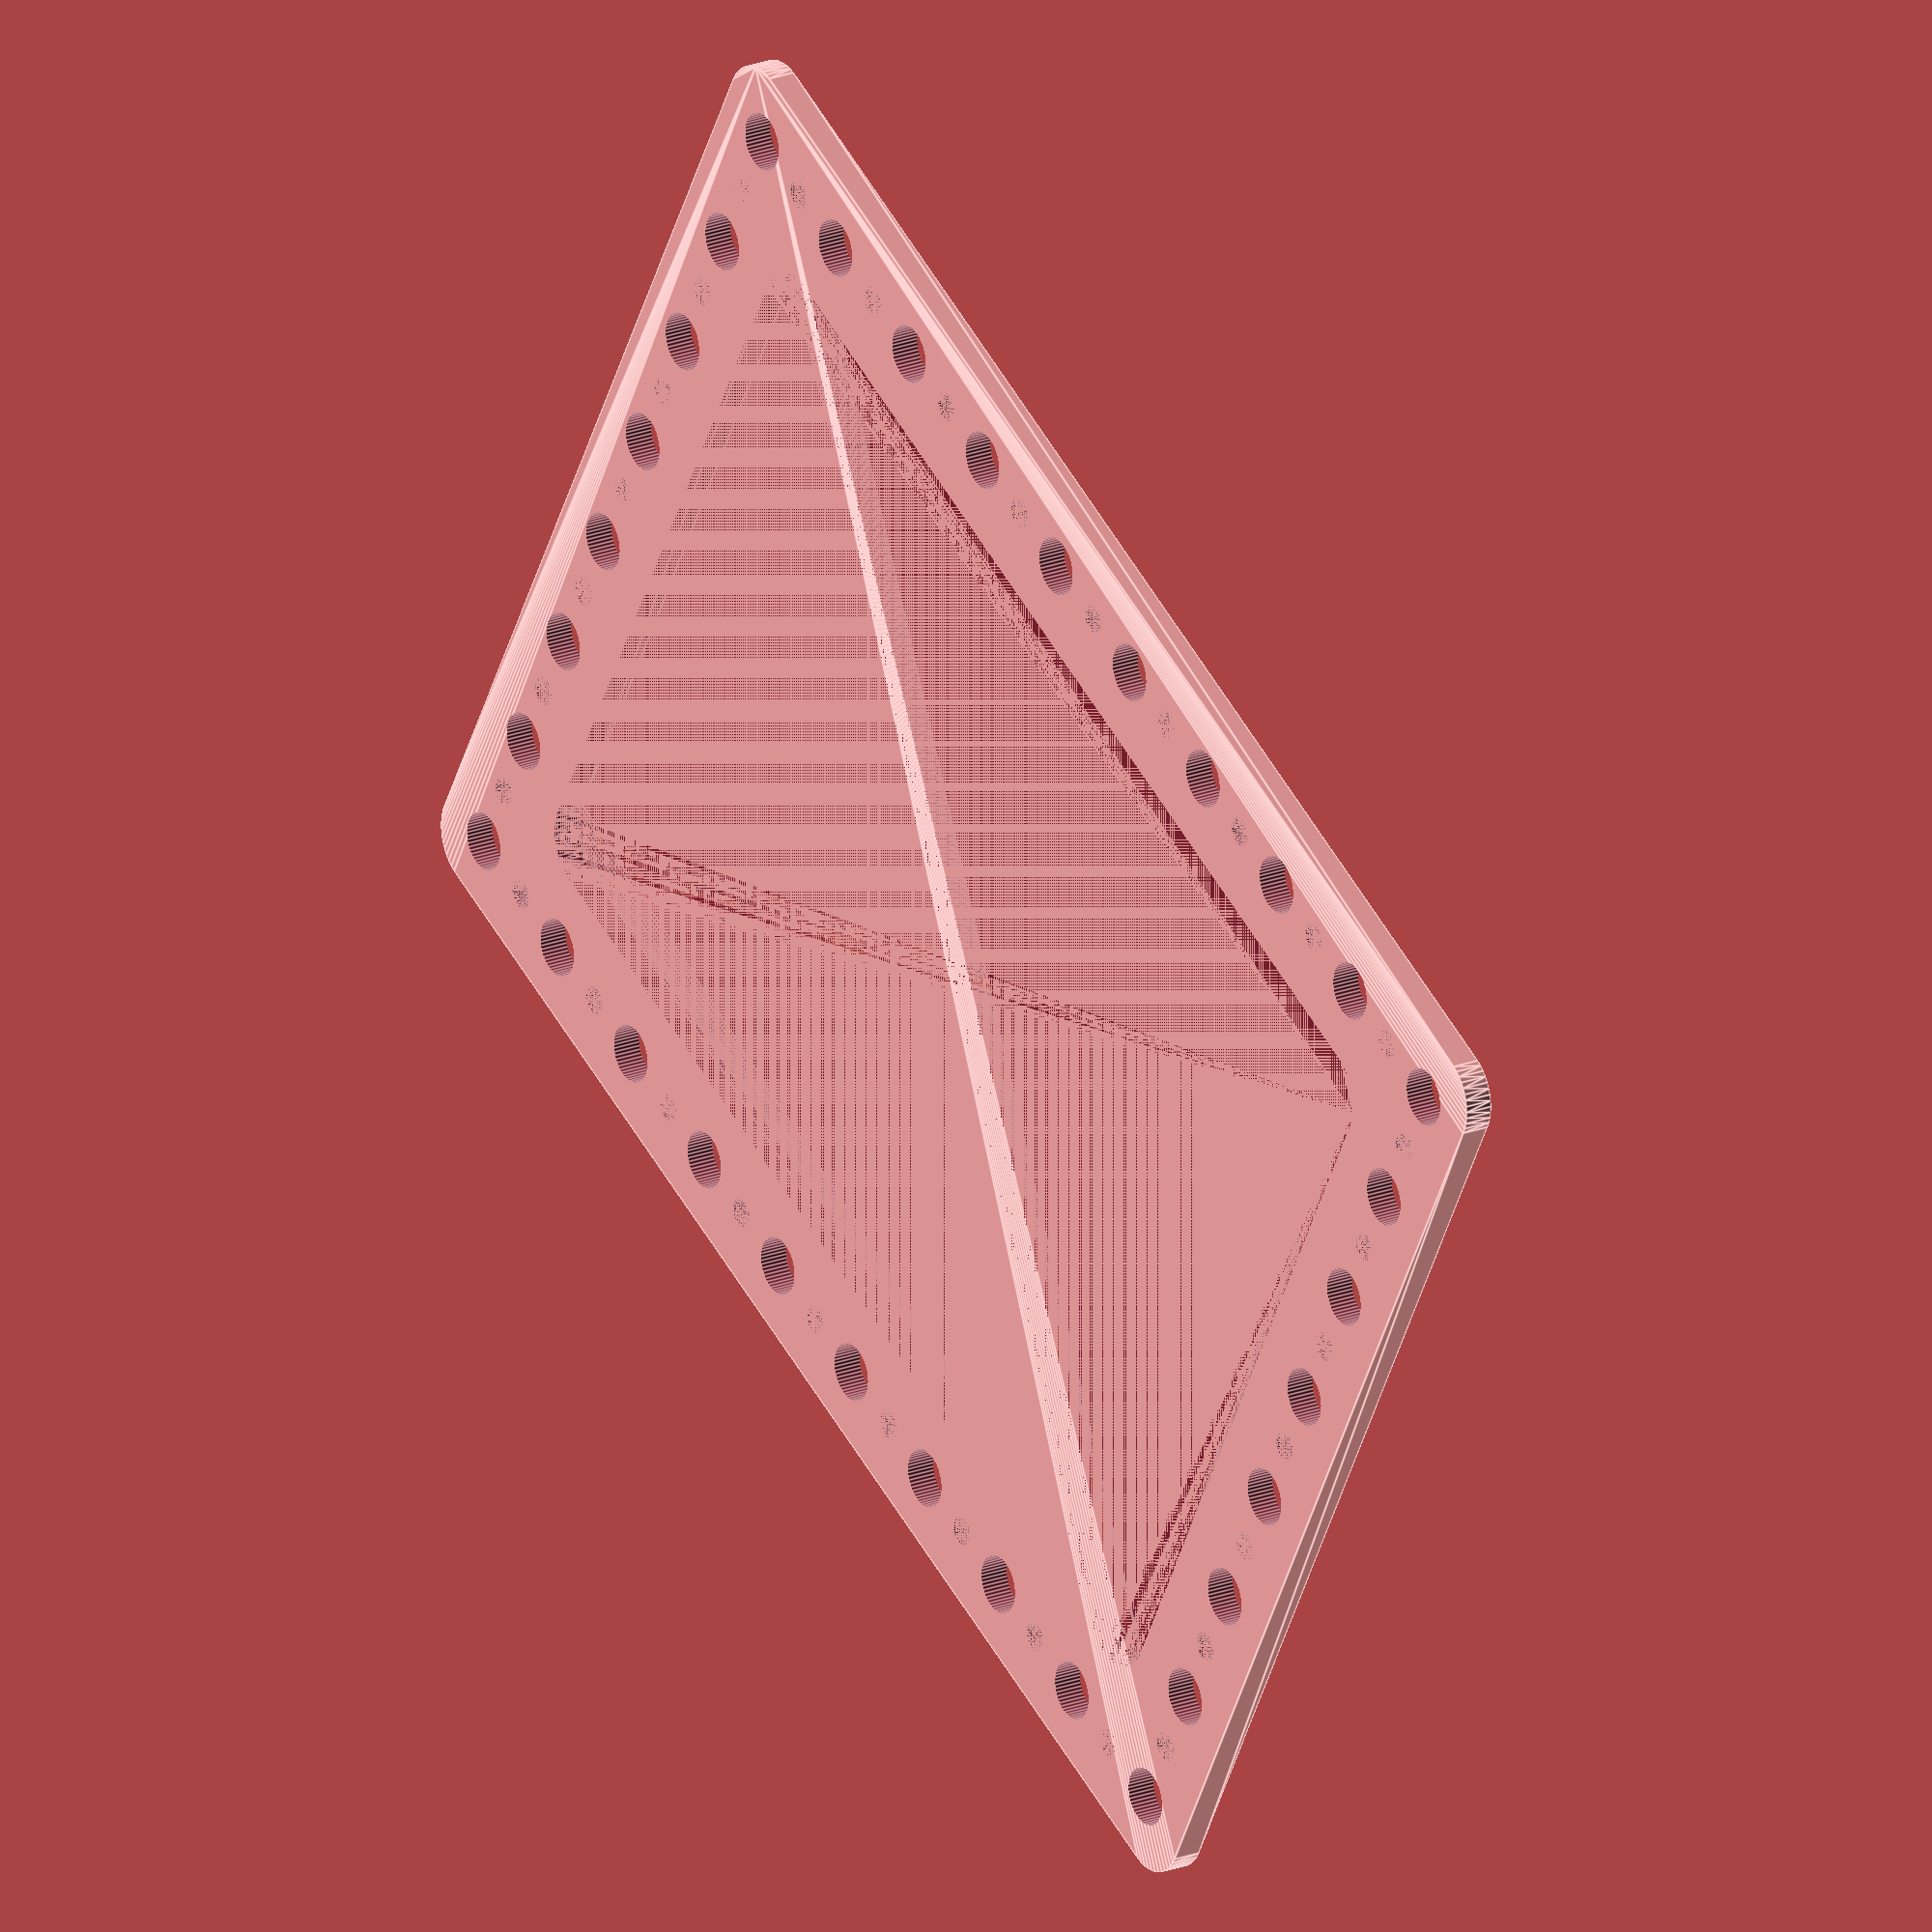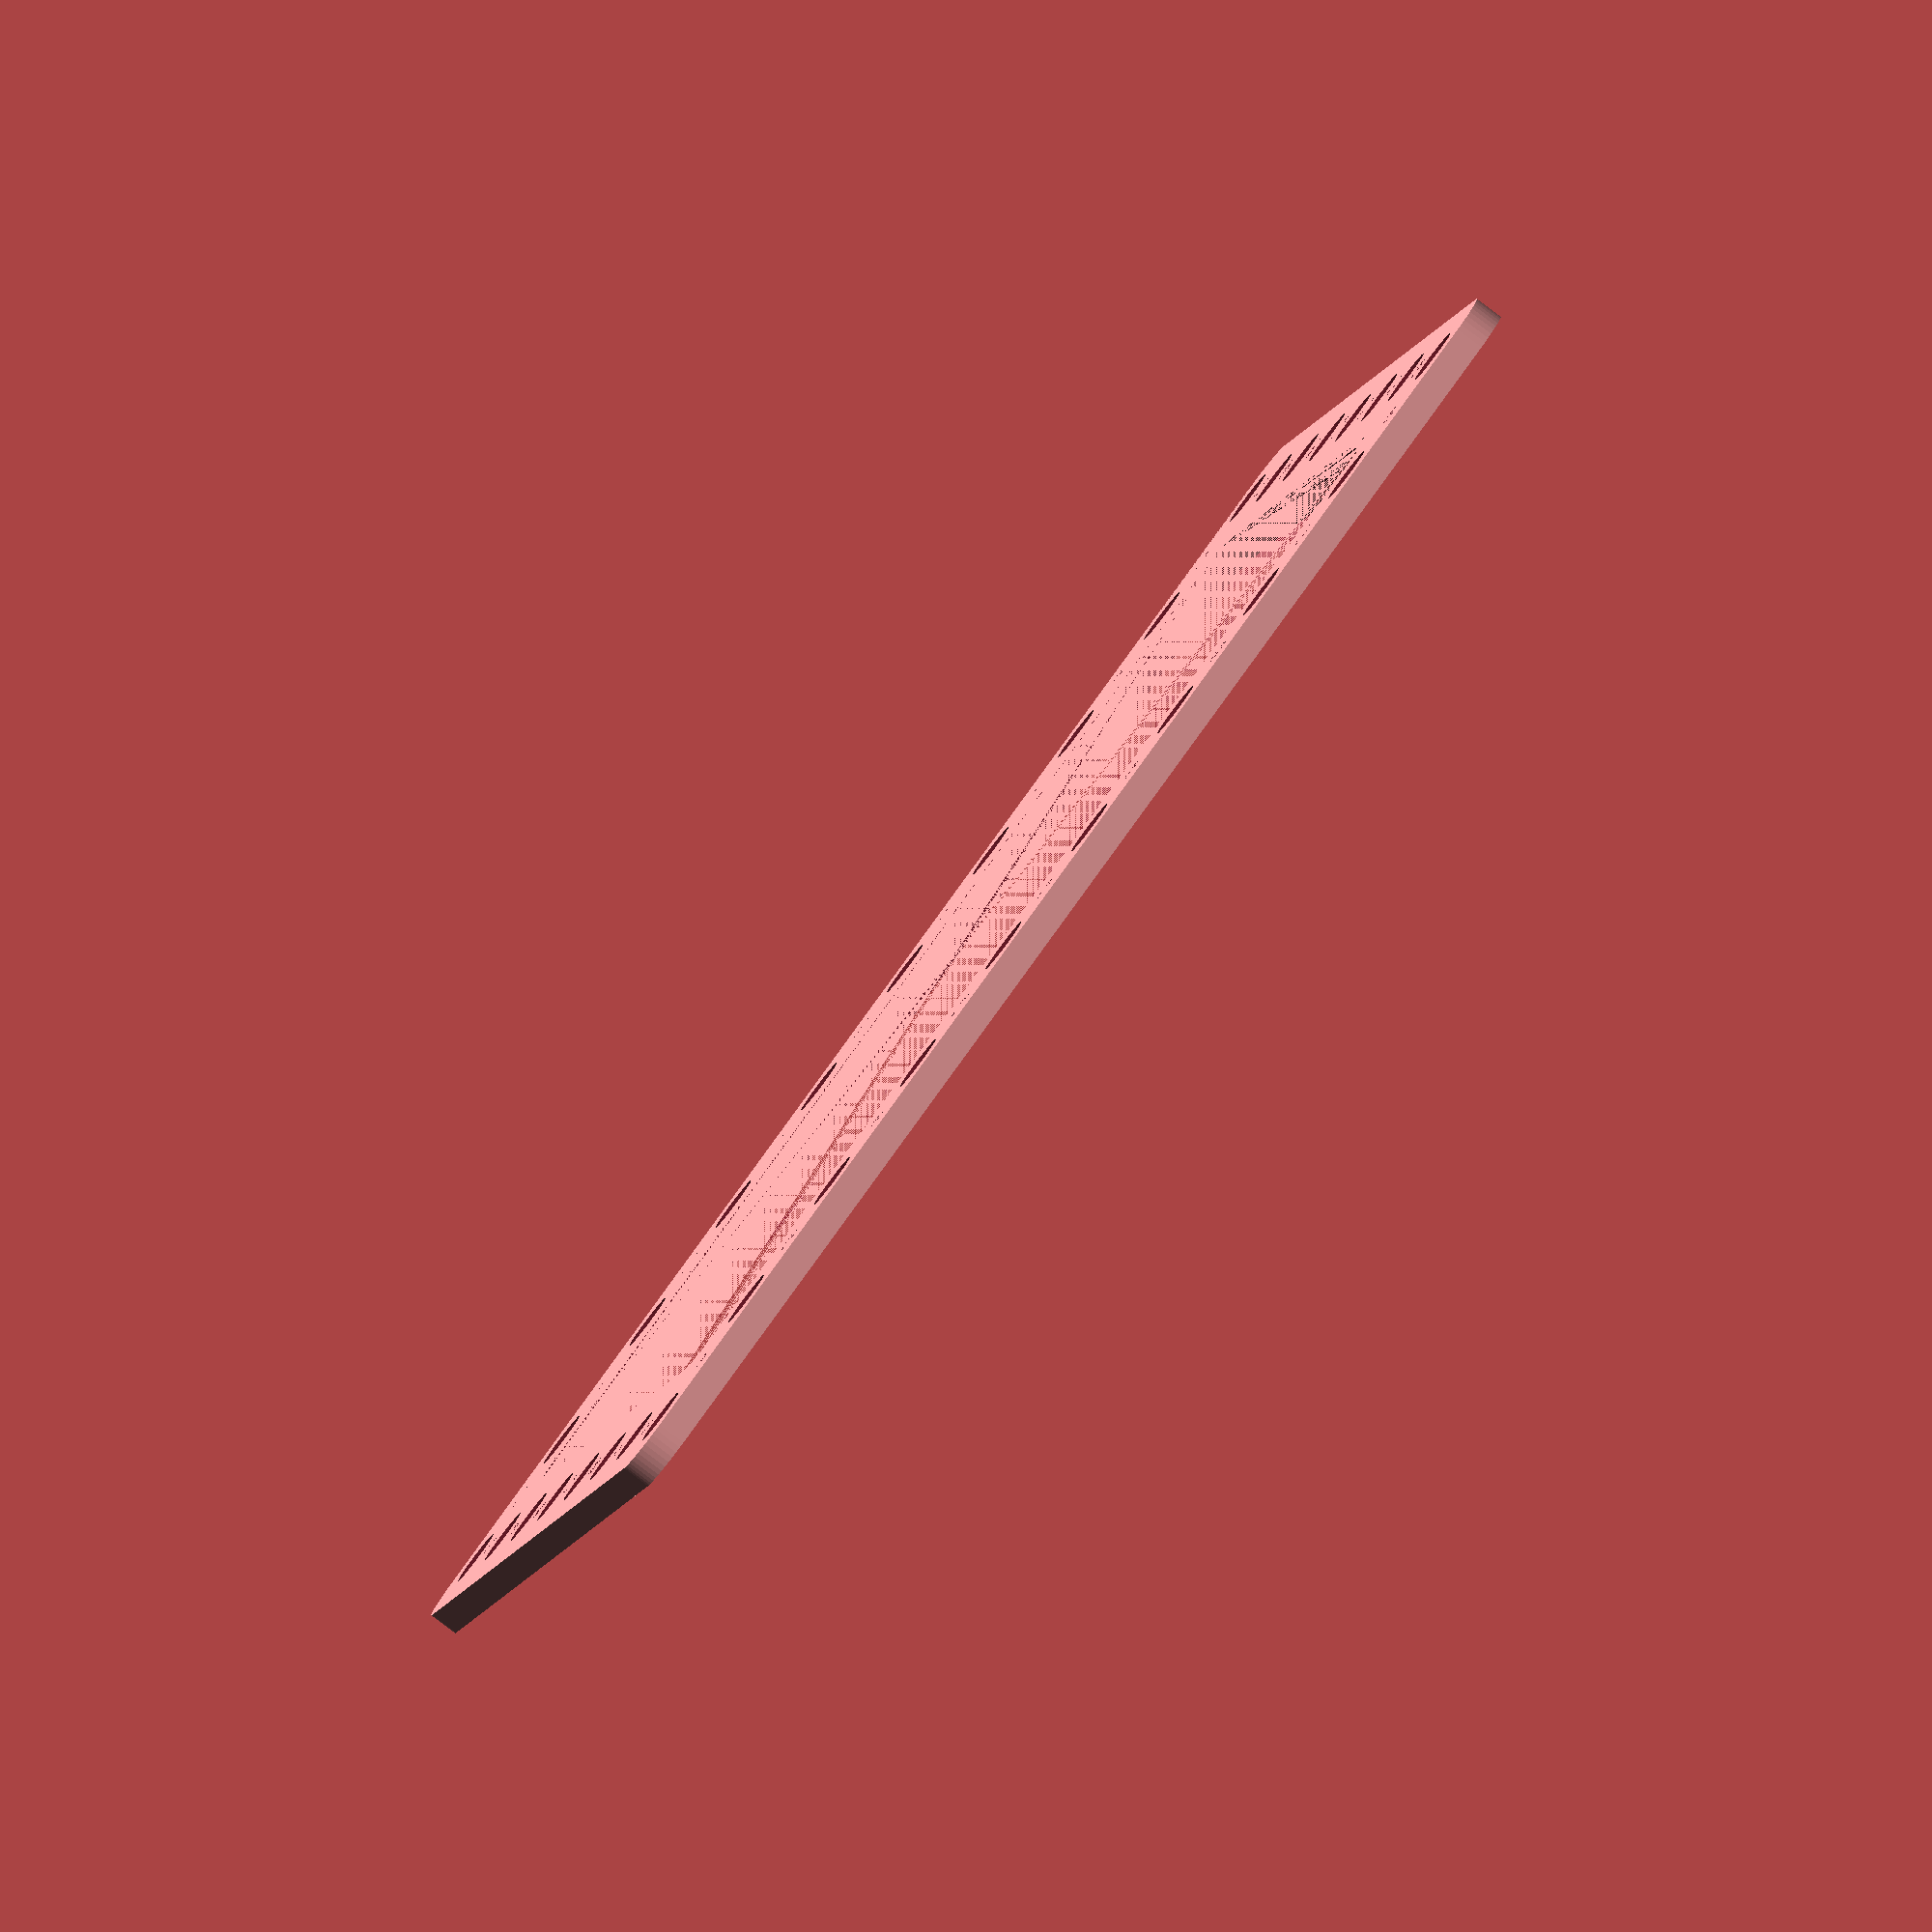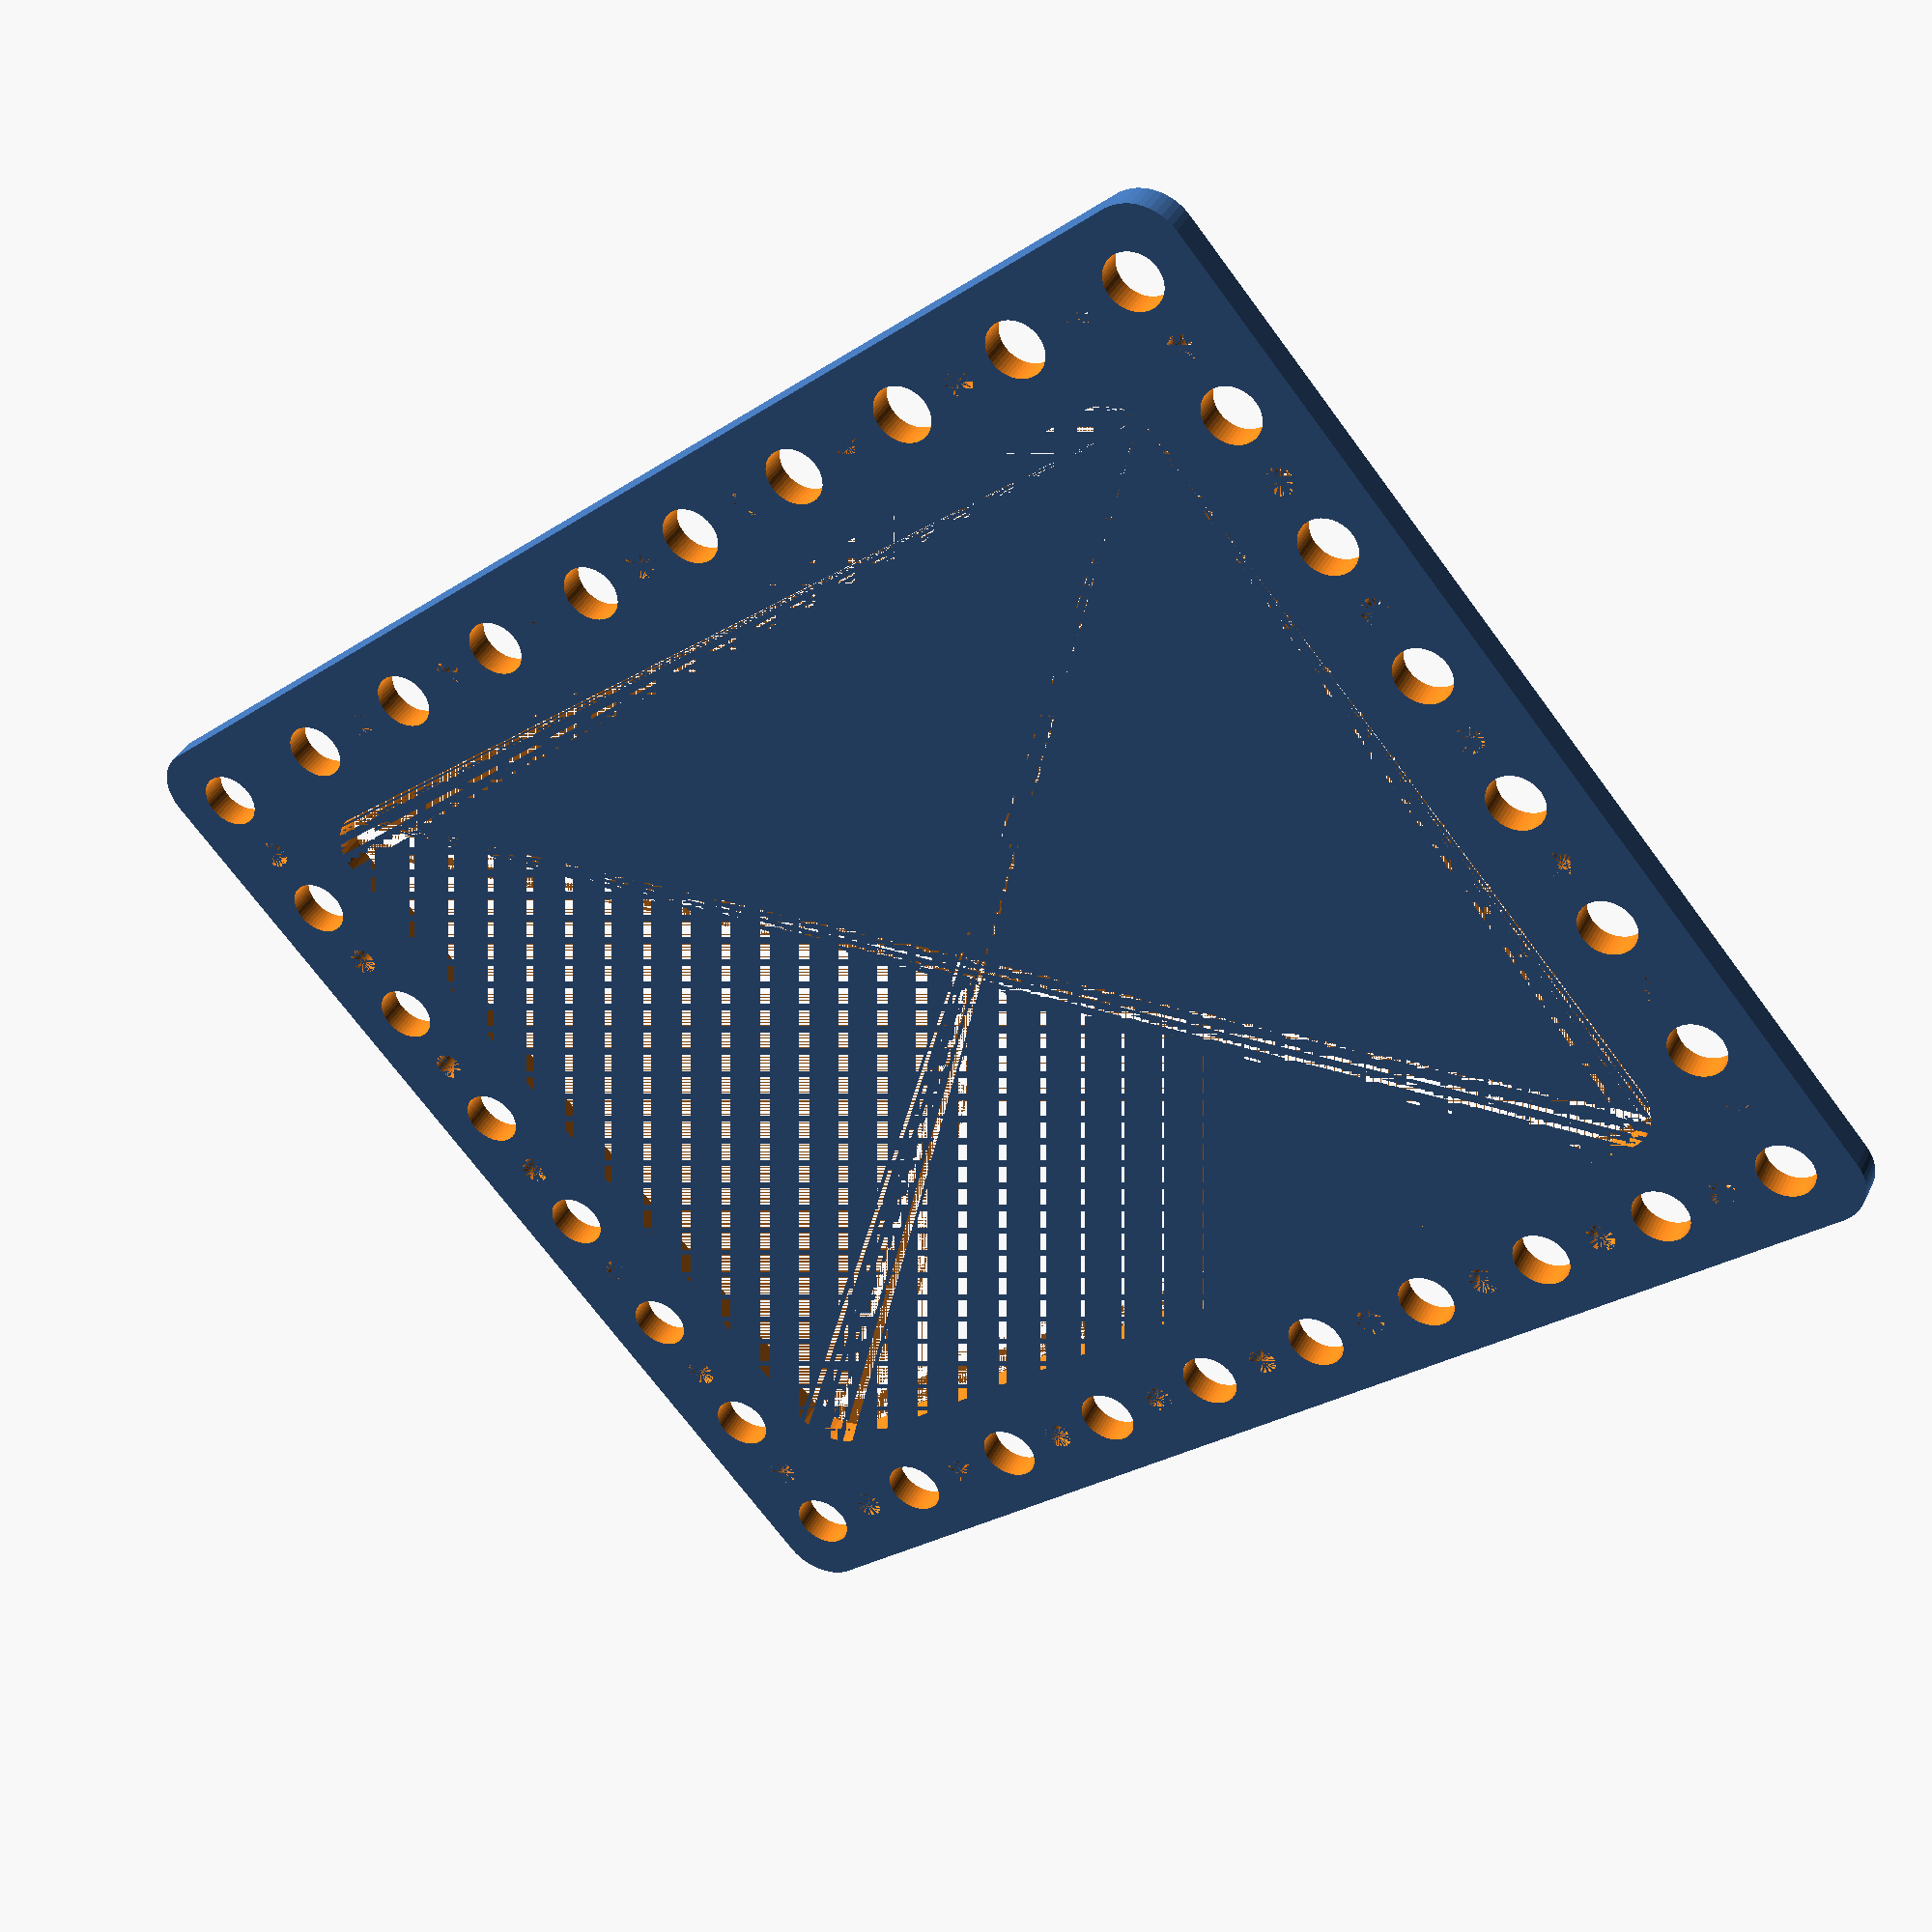
<openscad>
$fn = 50;


difference() {
	union() {
		hull() {
			translate(v = [-69.5000000000, 54.5000000000, 0]) {
				cylinder(h = 3, r = 5);
			}
			translate(v = [69.5000000000, 54.5000000000, 0]) {
				cylinder(h = 3, r = 5);
			}
			translate(v = [-69.5000000000, -54.5000000000, 0]) {
				cylinder(h = 3, r = 5);
			}
			translate(v = [69.5000000000, -54.5000000000, 0]) {
				cylinder(h = 3, r = 5);
			}
		}
	}
	union() {
		translate(v = [-67.5000000000, -52.5000000000, -100.0000000000]) {
			cylinder(h = 200, r = 3.0000000000);
		}
		translate(v = [-67.5000000000, -37.5000000000, -100.0000000000]) {
			cylinder(h = 200, r = 3.0000000000);
		}
		translate(v = [-67.5000000000, -22.5000000000, -100.0000000000]) {
			cylinder(h = 200, r = 3.0000000000);
		}
		translate(v = [-67.5000000000, -7.5000000000, -100.0000000000]) {
			cylinder(h = 200, r = 3.0000000000);
		}
		translate(v = [-67.5000000000, 7.5000000000, -100.0000000000]) {
			cylinder(h = 200, r = 3.0000000000);
		}
		translate(v = [-67.5000000000, 22.5000000000, -100.0000000000]) {
			cylinder(h = 200, r = 3.0000000000);
		}
		translate(v = [-67.5000000000, 37.5000000000, -100.0000000000]) {
			cylinder(h = 200, r = 3.0000000000);
		}
		translate(v = [-67.5000000000, 52.5000000000, -100.0000000000]) {
			cylinder(h = 200, r = 3.0000000000);
		}
		translate(v = [-52.5000000000, -52.5000000000, -100.0000000000]) {
			cylinder(h = 200, r = 3.0000000000);
		}
		translate(v = [-52.5000000000, 52.5000000000, -100.0000000000]) {
			cylinder(h = 200, r = 3.0000000000);
		}
		translate(v = [-37.5000000000, -52.5000000000, -100.0000000000]) {
			cylinder(h = 200, r = 3.0000000000);
		}
		translate(v = [-37.5000000000, 52.5000000000, -100.0000000000]) {
			cylinder(h = 200, r = 3.0000000000);
		}
		translate(v = [-22.5000000000, -52.5000000000, -100.0000000000]) {
			cylinder(h = 200, r = 3.0000000000);
		}
		translate(v = [-22.5000000000, 52.5000000000, -100.0000000000]) {
			cylinder(h = 200, r = 3.0000000000);
		}
		translate(v = [-7.5000000000, -52.5000000000, -100.0000000000]) {
			cylinder(h = 200, r = 3.0000000000);
		}
		translate(v = [-7.5000000000, 52.5000000000, -100.0000000000]) {
			cylinder(h = 200, r = 3.0000000000);
		}
		translate(v = [7.5000000000, -52.5000000000, -100.0000000000]) {
			cylinder(h = 200, r = 3.0000000000);
		}
		translate(v = [7.5000000000, 52.5000000000, -100.0000000000]) {
			cylinder(h = 200, r = 3.0000000000);
		}
		translate(v = [22.5000000000, -52.5000000000, -100.0000000000]) {
			cylinder(h = 200, r = 3.0000000000);
		}
		translate(v = [22.5000000000, 52.5000000000, -100.0000000000]) {
			cylinder(h = 200, r = 3.0000000000);
		}
		translate(v = [37.5000000000, -52.5000000000, -100.0000000000]) {
			cylinder(h = 200, r = 3.0000000000);
		}
		translate(v = [37.5000000000, 52.5000000000, -100.0000000000]) {
			cylinder(h = 200, r = 3.0000000000);
		}
		translate(v = [52.5000000000, -52.5000000000, -100.0000000000]) {
			cylinder(h = 200, r = 3.0000000000);
		}
		translate(v = [52.5000000000, 52.5000000000, -100.0000000000]) {
			cylinder(h = 200, r = 3.0000000000);
		}
		translate(v = [67.5000000000, -52.5000000000, -100.0000000000]) {
			cylinder(h = 200, r = 3.0000000000);
		}
		translate(v = [67.5000000000, -37.5000000000, -100.0000000000]) {
			cylinder(h = 200, r = 3.0000000000);
		}
		translate(v = [67.5000000000, -22.5000000000, -100.0000000000]) {
			cylinder(h = 200, r = 3.0000000000);
		}
		translate(v = [67.5000000000, -7.5000000000, -100.0000000000]) {
			cylinder(h = 200, r = 3.0000000000);
		}
		translate(v = [67.5000000000, 7.5000000000, -100.0000000000]) {
			cylinder(h = 200, r = 3.0000000000);
		}
		translate(v = [67.5000000000, 22.5000000000, -100.0000000000]) {
			cylinder(h = 200, r = 3.0000000000);
		}
		translate(v = [67.5000000000, 37.5000000000, -100.0000000000]) {
			cylinder(h = 200, r = 3.0000000000);
		}
		translate(v = [67.5000000000, 52.5000000000, -100.0000000000]) {
			cylinder(h = 200, r = 3.0000000000);
		}
		translate(v = [-67.5000000000, -52.5000000000, 0]) {
			cylinder(h = 3, r = 1.5000000000);
		}
		translate(v = [-67.5000000000, -45.0000000000, 0]) {
			cylinder(h = 3, r = 1.5000000000);
		}
		translate(v = [-67.5000000000, -37.5000000000, 0]) {
			cylinder(h = 3, r = 1.5000000000);
		}
		translate(v = [-67.5000000000, -30.0000000000, 0]) {
			cylinder(h = 3, r = 1.5000000000);
		}
		translate(v = [-67.5000000000, -22.5000000000, 0]) {
			cylinder(h = 3, r = 1.5000000000);
		}
		translate(v = [-67.5000000000, -15.0000000000, 0]) {
			cylinder(h = 3, r = 1.5000000000);
		}
		translate(v = [-67.5000000000, -7.5000000000, 0]) {
			cylinder(h = 3, r = 1.5000000000);
		}
		translate(v = [-67.5000000000, 0.0000000000, 0]) {
			cylinder(h = 3, r = 1.5000000000);
		}
		translate(v = [-67.5000000000, 7.5000000000, 0]) {
			cylinder(h = 3, r = 1.5000000000);
		}
		translate(v = [-67.5000000000, 15.0000000000, 0]) {
			cylinder(h = 3, r = 1.5000000000);
		}
		translate(v = [-67.5000000000, 22.5000000000, 0]) {
			cylinder(h = 3, r = 1.5000000000);
		}
		translate(v = [-67.5000000000, 30.0000000000, 0]) {
			cylinder(h = 3, r = 1.5000000000);
		}
		translate(v = [-67.5000000000, 37.5000000000, 0]) {
			cylinder(h = 3, r = 1.5000000000);
		}
		translate(v = [-67.5000000000, 45.0000000000, 0]) {
			cylinder(h = 3, r = 1.5000000000);
		}
		translate(v = [-67.5000000000, 52.5000000000, 0]) {
			cylinder(h = 3, r = 1.5000000000);
		}
		translate(v = [-60.0000000000, -52.5000000000, 0]) {
			cylinder(h = 3, r = 1.5000000000);
		}
		translate(v = [-60.0000000000, 52.5000000000, 0]) {
			cylinder(h = 3, r = 1.5000000000);
		}
		translate(v = [-52.5000000000, -52.5000000000, 0]) {
			cylinder(h = 3, r = 1.5000000000);
		}
		translate(v = [-52.5000000000, 52.5000000000, 0]) {
			cylinder(h = 3, r = 1.5000000000);
		}
		translate(v = [-45.0000000000, -52.5000000000, 0]) {
			cylinder(h = 3, r = 1.5000000000);
		}
		translate(v = [-45.0000000000, 52.5000000000, 0]) {
			cylinder(h = 3, r = 1.5000000000);
		}
		translate(v = [-37.5000000000, -52.5000000000, 0]) {
			cylinder(h = 3, r = 1.5000000000);
		}
		translate(v = [-37.5000000000, 52.5000000000, 0]) {
			cylinder(h = 3, r = 1.5000000000);
		}
		translate(v = [-30.0000000000, -52.5000000000, 0]) {
			cylinder(h = 3, r = 1.5000000000);
		}
		translate(v = [-30.0000000000, 52.5000000000, 0]) {
			cylinder(h = 3, r = 1.5000000000);
		}
		translate(v = [-22.5000000000, -52.5000000000, 0]) {
			cylinder(h = 3, r = 1.5000000000);
		}
		translate(v = [-22.5000000000, 52.5000000000, 0]) {
			cylinder(h = 3, r = 1.5000000000);
		}
		translate(v = [-15.0000000000, -52.5000000000, 0]) {
			cylinder(h = 3, r = 1.5000000000);
		}
		translate(v = [-15.0000000000, 52.5000000000, 0]) {
			cylinder(h = 3, r = 1.5000000000);
		}
		translate(v = [-7.5000000000, -52.5000000000, 0]) {
			cylinder(h = 3, r = 1.5000000000);
		}
		translate(v = [-7.5000000000, 52.5000000000, 0]) {
			cylinder(h = 3, r = 1.5000000000);
		}
		translate(v = [0.0000000000, -52.5000000000, 0]) {
			cylinder(h = 3, r = 1.5000000000);
		}
		translate(v = [0.0000000000, 52.5000000000, 0]) {
			cylinder(h = 3, r = 1.5000000000);
		}
		translate(v = [7.5000000000, -52.5000000000, 0]) {
			cylinder(h = 3, r = 1.5000000000);
		}
		translate(v = [7.5000000000, 52.5000000000, 0]) {
			cylinder(h = 3, r = 1.5000000000);
		}
		translate(v = [15.0000000000, -52.5000000000, 0]) {
			cylinder(h = 3, r = 1.5000000000);
		}
		translate(v = [15.0000000000, 52.5000000000, 0]) {
			cylinder(h = 3, r = 1.5000000000);
		}
		translate(v = [22.5000000000, -52.5000000000, 0]) {
			cylinder(h = 3, r = 1.5000000000);
		}
		translate(v = [22.5000000000, 52.5000000000, 0]) {
			cylinder(h = 3, r = 1.5000000000);
		}
		translate(v = [30.0000000000, -52.5000000000, 0]) {
			cylinder(h = 3, r = 1.5000000000);
		}
		translate(v = [30.0000000000, 52.5000000000, 0]) {
			cylinder(h = 3, r = 1.5000000000);
		}
		translate(v = [37.5000000000, -52.5000000000, 0]) {
			cylinder(h = 3, r = 1.5000000000);
		}
		translate(v = [37.5000000000, 52.5000000000, 0]) {
			cylinder(h = 3, r = 1.5000000000);
		}
		translate(v = [45.0000000000, -52.5000000000, 0]) {
			cylinder(h = 3, r = 1.5000000000);
		}
		translate(v = [45.0000000000, 52.5000000000, 0]) {
			cylinder(h = 3, r = 1.5000000000);
		}
		translate(v = [52.5000000000, -52.5000000000, 0]) {
			cylinder(h = 3, r = 1.5000000000);
		}
		translate(v = [52.5000000000, 52.5000000000, 0]) {
			cylinder(h = 3, r = 1.5000000000);
		}
		translate(v = [60.0000000000, -52.5000000000, 0]) {
			cylinder(h = 3, r = 1.5000000000);
		}
		translate(v = [60.0000000000, 52.5000000000, 0]) {
			cylinder(h = 3, r = 1.5000000000);
		}
		translate(v = [67.5000000000, -52.5000000000, 0]) {
			cylinder(h = 3, r = 1.5000000000);
		}
		translate(v = [67.5000000000, -45.0000000000, 0]) {
			cylinder(h = 3, r = 1.5000000000);
		}
		translate(v = [67.5000000000, -37.5000000000, 0]) {
			cylinder(h = 3, r = 1.5000000000);
		}
		translate(v = [67.5000000000, -30.0000000000, 0]) {
			cylinder(h = 3, r = 1.5000000000);
		}
		translate(v = [67.5000000000, -22.5000000000, 0]) {
			cylinder(h = 3, r = 1.5000000000);
		}
		translate(v = [67.5000000000, -15.0000000000, 0]) {
			cylinder(h = 3, r = 1.5000000000);
		}
		translate(v = [67.5000000000, -7.5000000000, 0]) {
			cylinder(h = 3, r = 1.5000000000);
		}
		translate(v = [67.5000000000, 0.0000000000, 0]) {
			cylinder(h = 3, r = 1.5000000000);
		}
		translate(v = [67.5000000000, 7.5000000000, 0]) {
			cylinder(h = 3, r = 1.5000000000);
		}
		translate(v = [67.5000000000, 15.0000000000, 0]) {
			cylinder(h = 3, r = 1.5000000000);
		}
		translate(v = [67.5000000000, 22.5000000000, 0]) {
			cylinder(h = 3, r = 1.5000000000);
		}
		translate(v = [67.5000000000, 30.0000000000, 0]) {
			cylinder(h = 3, r = 1.5000000000);
		}
		translate(v = [67.5000000000, 37.5000000000, 0]) {
			cylinder(h = 3, r = 1.5000000000);
		}
		translate(v = [67.5000000000, 45.0000000000, 0]) {
			cylinder(h = 3, r = 1.5000000000);
		}
		translate(v = [67.5000000000, 52.5000000000, 0]) {
			cylinder(h = 3, r = 1.5000000000);
		}
		translate(v = [-67.5000000000, -52.5000000000, 0]) {
			cylinder(h = 3, r = 1.5000000000);
		}
		translate(v = [-67.5000000000, -45.0000000000, 0]) {
			cylinder(h = 3, r = 1.5000000000);
		}
		translate(v = [-67.5000000000, -37.5000000000, 0]) {
			cylinder(h = 3, r = 1.5000000000);
		}
		translate(v = [-67.5000000000, -30.0000000000, 0]) {
			cylinder(h = 3, r = 1.5000000000);
		}
		translate(v = [-67.5000000000, -22.5000000000, 0]) {
			cylinder(h = 3, r = 1.5000000000);
		}
		translate(v = [-67.5000000000, -15.0000000000, 0]) {
			cylinder(h = 3, r = 1.5000000000);
		}
		translate(v = [-67.5000000000, -7.5000000000, 0]) {
			cylinder(h = 3, r = 1.5000000000);
		}
		translate(v = [-67.5000000000, 0.0000000000, 0]) {
			cylinder(h = 3, r = 1.5000000000);
		}
		translate(v = [-67.5000000000, 7.5000000000, 0]) {
			cylinder(h = 3, r = 1.5000000000);
		}
		translate(v = [-67.5000000000, 15.0000000000, 0]) {
			cylinder(h = 3, r = 1.5000000000);
		}
		translate(v = [-67.5000000000, 22.5000000000, 0]) {
			cylinder(h = 3, r = 1.5000000000);
		}
		translate(v = [-67.5000000000, 30.0000000000, 0]) {
			cylinder(h = 3, r = 1.5000000000);
		}
		translate(v = [-67.5000000000, 37.5000000000, 0]) {
			cylinder(h = 3, r = 1.5000000000);
		}
		translate(v = [-67.5000000000, 45.0000000000, 0]) {
			cylinder(h = 3, r = 1.5000000000);
		}
		translate(v = [-67.5000000000, 52.5000000000, 0]) {
			cylinder(h = 3, r = 1.5000000000);
		}
		translate(v = [-60.0000000000, -52.5000000000, 0]) {
			cylinder(h = 3, r = 1.5000000000);
		}
		translate(v = [-60.0000000000, 52.5000000000, 0]) {
			cylinder(h = 3, r = 1.5000000000);
		}
		translate(v = [-52.5000000000, -52.5000000000, 0]) {
			cylinder(h = 3, r = 1.5000000000);
		}
		translate(v = [-52.5000000000, 52.5000000000, 0]) {
			cylinder(h = 3, r = 1.5000000000);
		}
		translate(v = [-45.0000000000, -52.5000000000, 0]) {
			cylinder(h = 3, r = 1.5000000000);
		}
		translate(v = [-45.0000000000, 52.5000000000, 0]) {
			cylinder(h = 3, r = 1.5000000000);
		}
		translate(v = [-37.5000000000, -52.5000000000, 0]) {
			cylinder(h = 3, r = 1.5000000000);
		}
		translate(v = [-37.5000000000, 52.5000000000, 0]) {
			cylinder(h = 3, r = 1.5000000000);
		}
		translate(v = [-30.0000000000, -52.5000000000, 0]) {
			cylinder(h = 3, r = 1.5000000000);
		}
		translate(v = [-30.0000000000, 52.5000000000, 0]) {
			cylinder(h = 3, r = 1.5000000000);
		}
		translate(v = [-22.5000000000, -52.5000000000, 0]) {
			cylinder(h = 3, r = 1.5000000000);
		}
		translate(v = [-22.5000000000, 52.5000000000, 0]) {
			cylinder(h = 3, r = 1.5000000000);
		}
		translate(v = [-15.0000000000, -52.5000000000, 0]) {
			cylinder(h = 3, r = 1.5000000000);
		}
		translate(v = [-15.0000000000, 52.5000000000, 0]) {
			cylinder(h = 3, r = 1.5000000000);
		}
		translate(v = [-7.5000000000, -52.5000000000, 0]) {
			cylinder(h = 3, r = 1.5000000000);
		}
		translate(v = [-7.5000000000, 52.5000000000, 0]) {
			cylinder(h = 3, r = 1.5000000000);
		}
		translate(v = [0.0000000000, -52.5000000000, 0]) {
			cylinder(h = 3, r = 1.5000000000);
		}
		translate(v = [0.0000000000, 52.5000000000, 0]) {
			cylinder(h = 3, r = 1.5000000000);
		}
		translate(v = [7.5000000000, -52.5000000000, 0]) {
			cylinder(h = 3, r = 1.5000000000);
		}
		translate(v = [7.5000000000, 52.5000000000, 0]) {
			cylinder(h = 3, r = 1.5000000000);
		}
		translate(v = [15.0000000000, -52.5000000000, 0]) {
			cylinder(h = 3, r = 1.5000000000);
		}
		translate(v = [15.0000000000, 52.5000000000, 0]) {
			cylinder(h = 3, r = 1.5000000000);
		}
		translate(v = [22.5000000000, -52.5000000000, 0]) {
			cylinder(h = 3, r = 1.5000000000);
		}
		translate(v = [22.5000000000, 52.5000000000, 0]) {
			cylinder(h = 3, r = 1.5000000000);
		}
		translate(v = [30.0000000000, -52.5000000000, 0]) {
			cylinder(h = 3, r = 1.5000000000);
		}
		translate(v = [30.0000000000, 52.5000000000, 0]) {
			cylinder(h = 3, r = 1.5000000000);
		}
		translate(v = [37.5000000000, -52.5000000000, 0]) {
			cylinder(h = 3, r = 1.5000000000);
		}
		translate(v = [37.5000000000, 52.5000000000, 0]) {
			cylinder(h = 3, r = 1.5000000000);
		}
		translate(v = [45.0000000000, -52.5000000000, 0]) {
			cylinder(h = 3, r = 1.5000000000);
		}
		translate(v = [45.0000000000, 52.5000000000, 0]) {
			cylinder(h = 3, r = 1.5000000000);
		}
		translate(v = [52.5000000000, -52.5000000000, 0]) {
			cylinder(h = 3, r = 1.5000000000);
		}
		translate(v = [52.5000000000, 52.5000000000, 0]) {
			cylinder(h = 3, r = 1.5000000000);
		}
		translate(v = [60.0000000000, -52.5000000000, 0]) {
			cylinder(h = 3, r = 1.5000000000);
		}
		translate(v = [60.0000000000, 52.5000000000, 0]) {
			cylinder(h = 3, r = 1.5000000000);
		}
		translate(v = [67.5000000000, -52.5000000000, 0]) {
			cylinder(h = 3, r = 1.5000000000);
		}
		translate(v = [67.5000000000, -45.0000000000, 0]) {
			cylinder(h = 3, r = 1.5000000000);
		}
		translate(v = [67.5000000000, -37.5000000000, 0]) {
			cylinder(h = 3, r = 1.5000000000);
		}
		translate(v = [67.5000000000, -30.0000000000, 0]) {
			cylinder(h = 3, r = 1.5000000000);
		}
		translate(v = [67.5000000000, -22.5000000000, 0]) {
			cylinder(h = 3, r = 1.5000000000);
		}
		translate(v = [67.5000000000, -15.0000000000, 0]) {
			cylinder(h = 3, r = 1.5000000000);
		}
		translate(v = [67.5000000000, -7.5000000000, 0]) {
			cylinder(h = 3, r = 1.5000000000);
		}
		translate(v = [67.5000000000, 0.0000000000, 0]) {
			cylinder(h = 3, r = 1.5000000000);
		}
		translate(v = [67.5000000000, 7.5000000000, 0]) {
			cylinder(h = 3, r = 1.5000000000);
		}
		translate(v = [67.5000000000, 15.0000000000, 0]) {
			cylinder(h = 3, r = 1.5000000000);
		}
		translate(v = [67.5000000000, 22.5000000000, 0]) {
			cylinder(h = 3, r = 1.5000000000);
		}
		translate(v = [67.5000000000, 30.0000000000, 0]) {
			cylinder(h = 3, r = 1.5000000000);
		}
		translate(v = [67.5000000000, 37.5000000000, 0]) {
			cylinder(h = 3, r = 1.5000000000);
		}
		translate(v = [67.5000000000, 45.0000000000, 0]) {
			cylinder(h = 3, r = 1.5000000000);
		}
		translate(v = [67.5000000000, 52.5000000000, 0]) {
			cylinder(h = 3, r = 1.5000000000);
		}
		translate(v = [-67.5000000000, -52.5000000000, 0]) {
			cylinder(h = 3, r = 1.5000000000);
		}
		translate(v = [-67.5000000000, -45.0000000000, 0]) {
			cylinder(h = 3, r = 1.5000000000);
		}
		translate(v = [-67.5000000000, -37.5000000000, 0]) {
			cylinder(h = 3, r = 1.5000000000);
		}
		translate(v = [-67.5000000000, -30.0000000000, 0]) {
			cylinder(h = 3, r = 1.5000000000);
		}
		translate(v = [-67.5000000000, -22.5000000000, 0]) {
			cylinder(h = 3, r = 1.5000000000);
		}
		translate(v = [-67.5000000000, -15.0000000000, 0]) {
			cylinder(h = 3, r = 1.5000000000);
		}
		translate(v = [-67.5000000000, -7.5000000000, 0]) {
			cylinder(h = 3, r = 1.5000000000);
		}
		translate(v = [-67.5000000000, 0.0000000000, 0]) {
			cylinder(h = 3, r = 1.5000000000);
		}
		translate(v = [-67.5000000000, 7.5000000000, 0]) {
			cylinder(h = 3, r = 1.5000000000);
		}
		translate(v = [-67.5000000000, 15.0000000000, 0]) {
			cylinder(h = 3, r = 1.5000000000);
		}
		translate(v = [-67.5000000000, 22.5000000000, 0]) {
			cylinder(h = 3, r = 1.5000000000);
		}
		translate(v = [-67.5000000000, 30.0000000000, 0]) {
			cylinder(h = 3, r = 1.5000000000);
		}
		translate(v = [-67.5000000000, 37.5000000000, 0]) {
			cylinder(h = 3, r = 1.5000000000);
		}
		translate(v = [-67.5000000000, 45.0000000000, 0]) {
			cylinder(h = 3, r = 1.5000000000);
		}
		translate(v = [-67.5000000000, 52.5000000000, 0]) {
			cylinder(h = 3, r = 1.5000000000);
		}
		translate(v = [-60.0000000000, -52.5000000000, 0]) {
			cylinder(h = 3, r = 1.5000000000);
		}
		translate(v = [-60.0000000000, 52.5000000000, 0]) {
			cylinder(h = 3, r = 1.5000000000);
		}
		translate(v = [-52.5000000000, -52.5000000000, 0]) {
			cylinder(h = 3, r = 1.5000000000);
		}
		translate(v = [-52.5000000000, 52.5000000000, 0]) {
			cylinder(h = 3, r = 1.5000000000);
		}
		translate(v = [-45.0000000000, -52.5000000000, 0]) {
			cylinder(h = 3, r = 1.5000000000);
		}
		translate(v = [-45.0000000000, 52.5000000000, 0]) {
			cylinder(h = 3, r = 1.5000000000);
		}
		translate(v = [-37.5000000000, -52.5000000000, 0]) {
			cylinder(h = 3, r = 1.5000000000);
		}
		translate(v = [-37.5000000000, 52.5000000000, 0]) {
			cylinder(h = 3, r = 1.5000000000);
		}
		translate(v = [-30.0000000000, -52.5000000000, 0]) {
			cylinder(h = 3, r = 1.5000000000);
		}
		translate(v = [-30.0000000000, 52.5000000000, 0]) {
			cylinder(h = 3, r = 1.5000000000);
		}
		translate(v = [-22.5000000000, -52.5000000000, 0]) {
			cylinder(h = 3, r = 1.5000000000);
		}
		translate(v = [-22.5000000000, 52.5000000000, 0]) {
			cylinder(h = 3, r = 1.5000000000);
		}
		translate(v = [-15.0000000000, -52.5000000000, 0]) {
			cylinder(h = 3, r = 1.5000000000);
		}
		translate(v = [-15.0000000000, 52.5000000000, 0]) {
			cylinder(h = 3, r = 1.5000000000);
		}
		translate(v = [-7.5000000000, -52.5000000000, 0]) {
			cylinder(h = 3, r = 1.5000000000);
		}
		translate(v = [-7.5000000000, 52.5000000000, 0]) {
			cylinder(h = 3, r = 1.5000000000);
		}
		translate(v = [0.0000000000, -52.5000000000, 0]) {
			cylinder(h = 3, r = 1.5000000000);
		}
		translate(v = [0.0000000000, 52.5000000000, 0]) {
			cylinder(h = 3, r = 1.5000000000);
		}
		translate(v = [7.5000000000, -52.5000000000, 0]) {
			cylinder(h = 3, r = 1.5000000000);
		}
		translate(v = [7.5000000000, 52.5000000000, 0]) {
			cylinder(h = 3, r = 1.5000000000);
		}
		translate(v = [15.0000000000, -52.5000000000, 0]) {
			cylinder(h = 3, r = 1.5000000000);
		}
		translate(v = [15.0000000000, 52.5000000000, 0]) {
			cylinder(h = 3, r = 1.5000000000);
		}
		translate(v = [22.5000000000, -52.5000000000, 0]) {
			cylinder(h = 3, r = 1.5000000000);
		}
		translate(v = [22.5000000000, 52.5000000000, 0]) {
			cylinder(h = 3, r = 1.5000000000);
		}
		translate(v = [30.0000000000, -52.5000000000, 0]) {
			cylinder(h = 3, r = 1.5000000000);
		}
		translate(v = [30.0000000000, 52.5000000000, 0]) {
			cylinder(h = 3, r = 1.5000000000);
		}
		translate(v = [37.5000000000, -52.5000000000, 0]) {
			cylinder(h = 3, r = 1.5000000000);
		}
		translate(v = [37.5000000000, 52.5000000000, 0]) {
			cylinder(h = 3, r = 1.5000000000);
		}
		translate(v = [45.0000000000, -52.5000000000, 0]) {
			cylinder(h = 3, r = 1.5000000000);
		}
		translate(v = [45.0000000000, 52.5000000000, 0]) {
			cylinder(h = 3, r = 1.5000000000);
		}
		translate(v = [52.5000000000, -52.5000000000, 0]) {
			cylinder(h = 3, r = 1.5000000000);
		}
		translate(v = [52.5000000000, 52.5000000000, 0]) {
			cylinder(h = 3, r = 1.5000000000);
		}
		translate(v = [60.0000000000, -52.5000000000, 0]) {
			cylinder(h = 3, r = 1.5000000000);
		}
		translate(v = [60.0000000000, 52.5000000000, 0]) {
			cylinder(h = 3, r = 1.5000000000);
		}
		translate(v = [67.5000000000, -52.5000000000, 0]) {
			cylinder(h = 3, r = 1.5000000000);
		}
		translate(v = [67.5000000000, -45.0000000000, 0]) {
			cylinder(h = 3, r = 1.5000000000);
		}
		translate(v = [67.5000000000, -37.5000000000, 0]) {
			cylinder(h = 3, r = 1.5000000000);
		}
		translate(v = [67.5000000000, -30.0000000000, 0]) {
			cylinder(h = 3, r = 1.5000000000);
		}
		translate(v = [67.5000000000, -22.5000000000, 0]) {
			cylinder(h = 3, r = 1.5000000000);
		}
		translate(v = [67.5000000000, -15.0000000000, 0]) {
			cylinder(h = 3, r = 1.5000000000);
		}
		translate(v = [67.5000000000, -7.5000000000, 0]) {
			cylinder(h = 3, r = 1.5000000000);
		}
		translate(v = [67.5000000000, 0.0000000000, 0]) {
			cylinder(h = 3, r = 1.5000000000);
		}
		translate(v = [67.5000000000, 7.5000000000, 0]) {
			cylinder(h = 3, r = 1.5000000000);
		}
		translate(v = [67.5000000000, 15.0000000000, 0]) {
			cylinder(h = 3, r = 1.5000000000);
		}
		translate(v = [67.5000000000, 22.5000000000, 0]) {
			cylinder(h = 3, r = 1.5000000000);
		}
		translate(v = [67.5000000000, 30.0000000000, 0]) {
			cylinder(h = 3, r = 1.5000000000);
		}
		translate(v = [67.5000000000, 37.5000000000, 0]) {
			cylinder(h = 3, r = 1.5000000000);
		}
		translate(v = [67.5000000000, 45.0000000000, 0]) {
			cylinder(h = 3, r = 1.5000000000);
		}
		translate(v = [67.5000000000, 52.5000000000, 0]) {
			cylinder(h = 3, r = 1.5000000000);
		}
		hull() {
			translate(v = [-54.5000000000, 39.5000000000, 0]) {
				cylinder(h = 3, r = 5);
			}
			translate(v = [54.5000000000, 39.5000000000, 0]) {
				cylinder(h = 3, r = 5);
			}
			translate(v = [-54.5000000000, -39.5000000000, 0]) {
				cylinder(h = 3, r = 5);
			}
			translate(v = [54.5000000000, -39.5000000000, 0]) {
				cylinder(h = 3, r = 5);
			}
		}
	}
}
</openscad>
<views>
elev=338.2 azim=151.6 roll=235.9 proj=o view=edges
elev=264.1 azim=17.1 roll=307.0 proj=o view=solid
elev=321.7 azim=220.7 roll=204.3 proj=p view=solid
</views>
